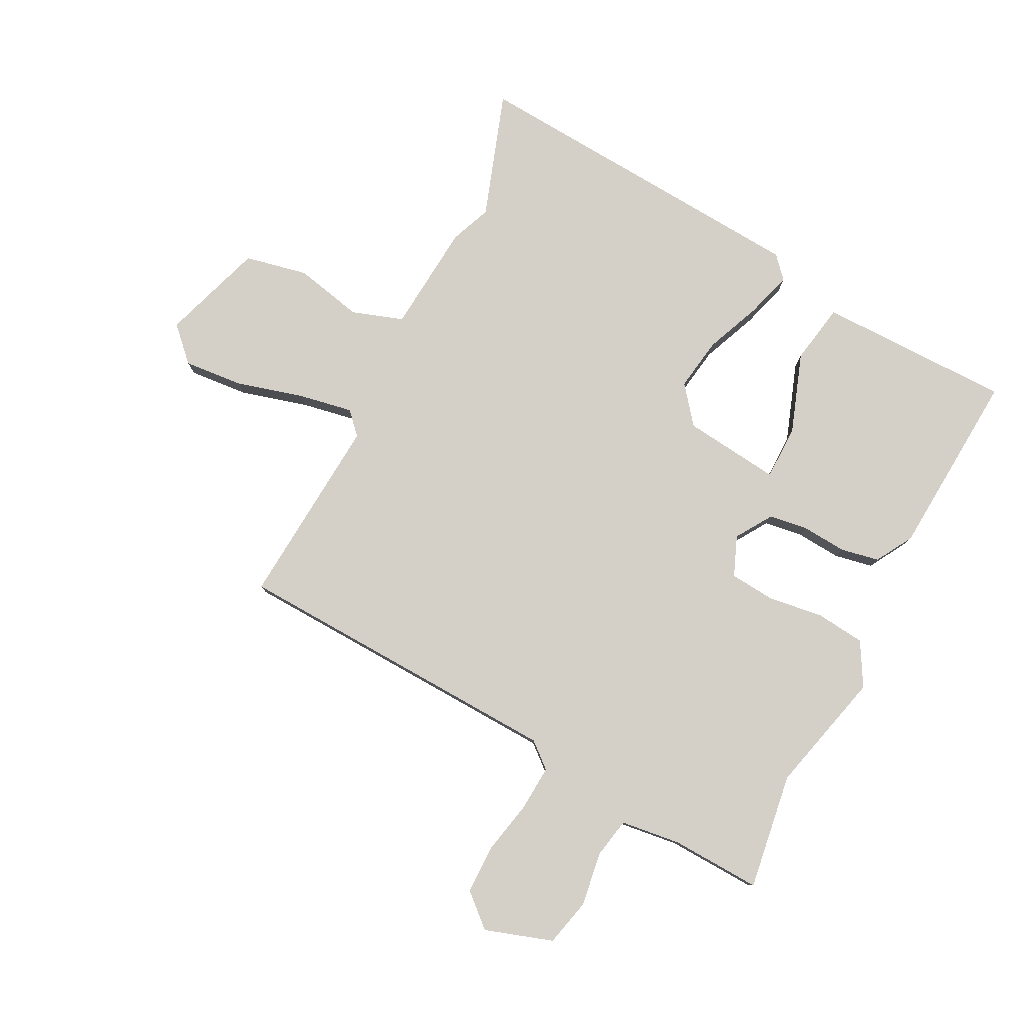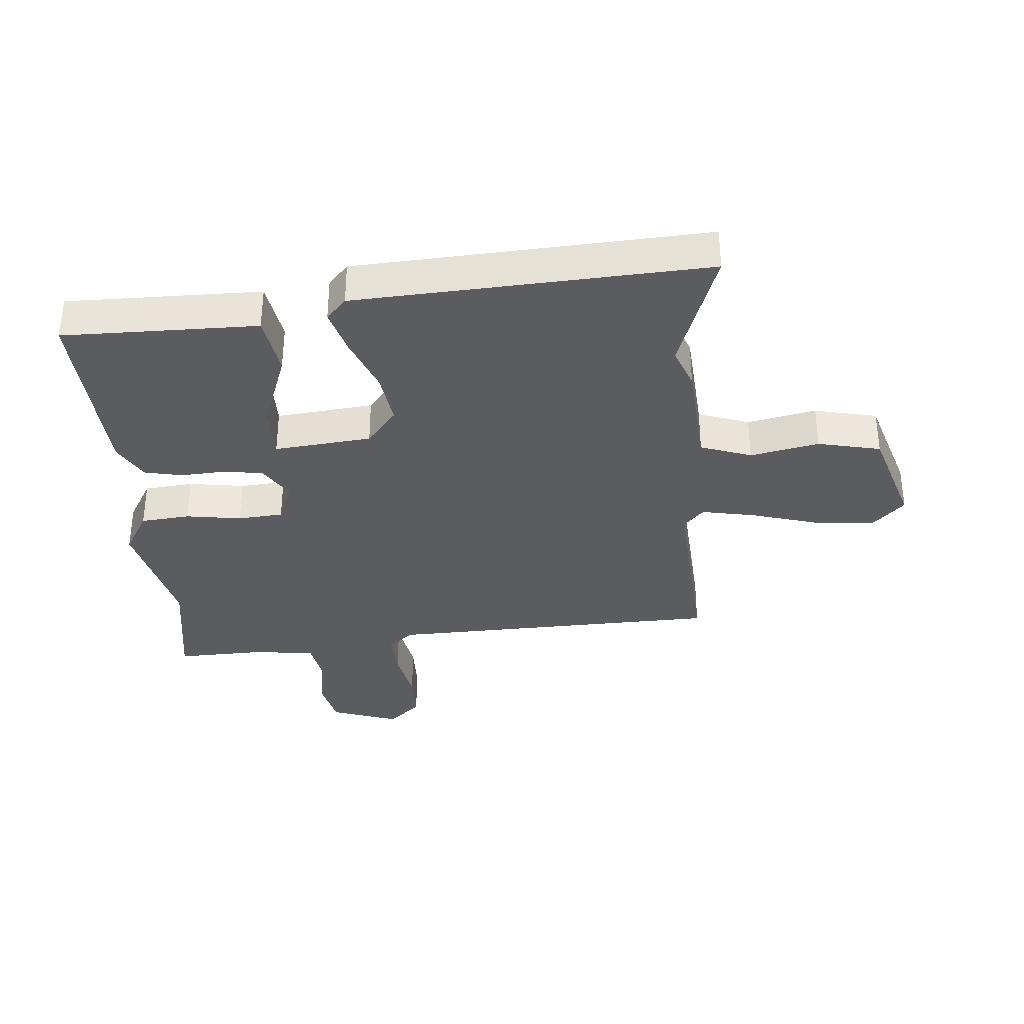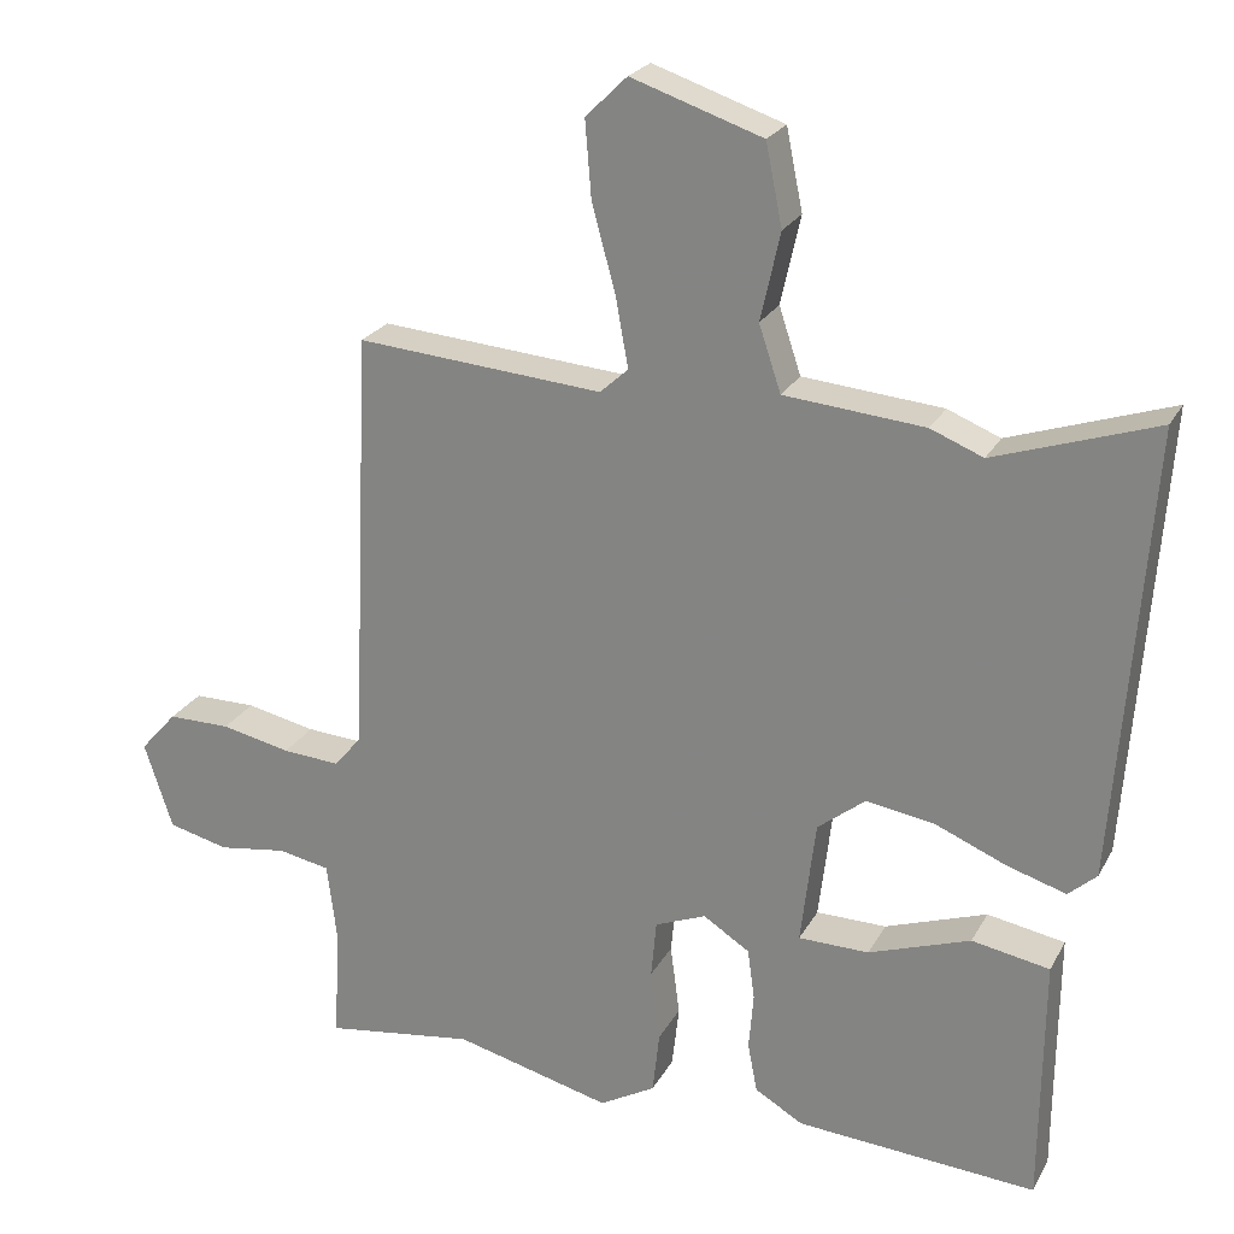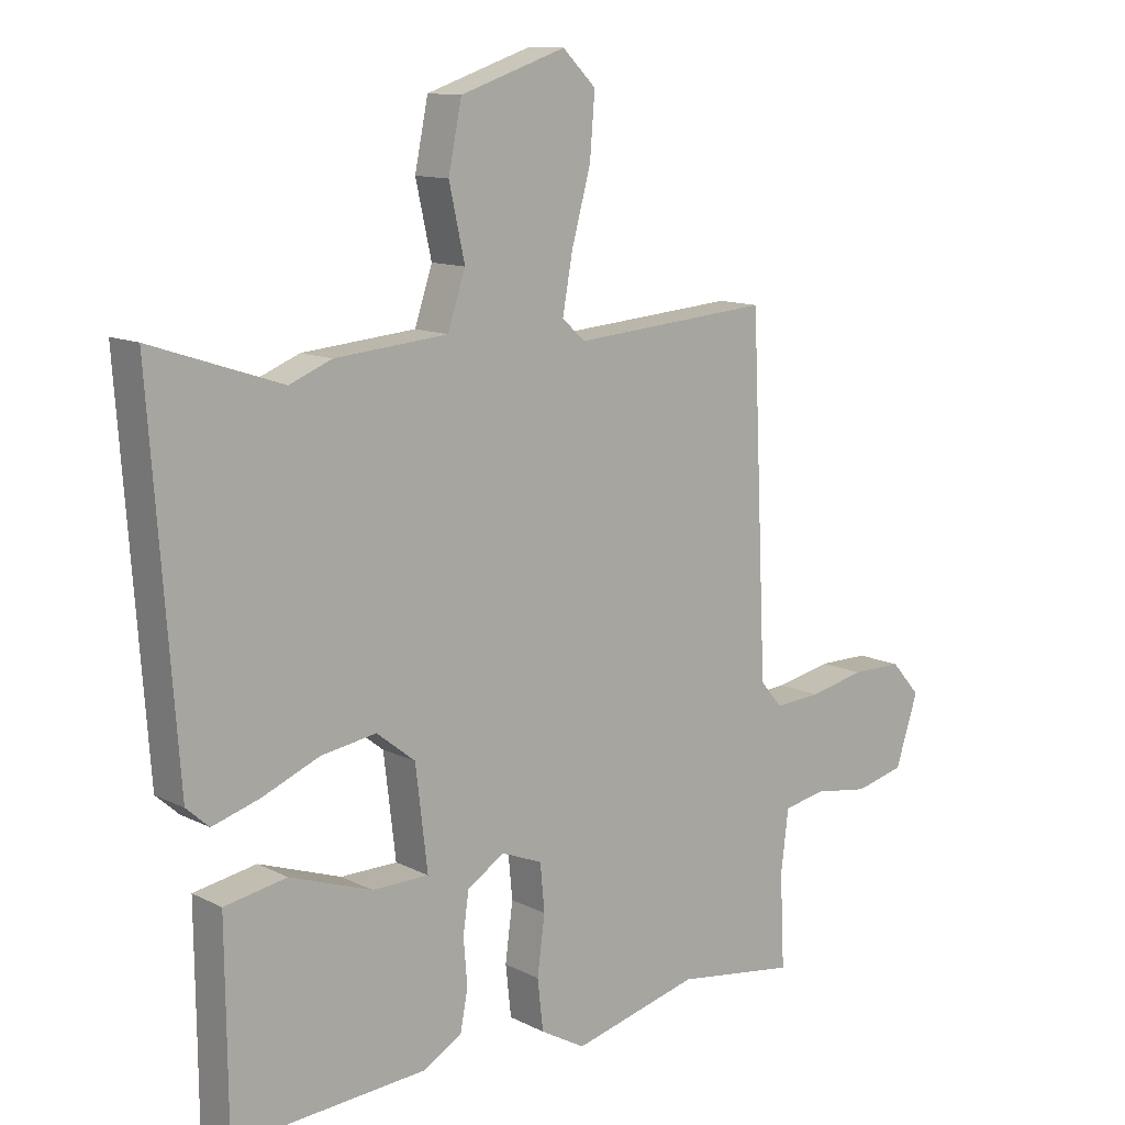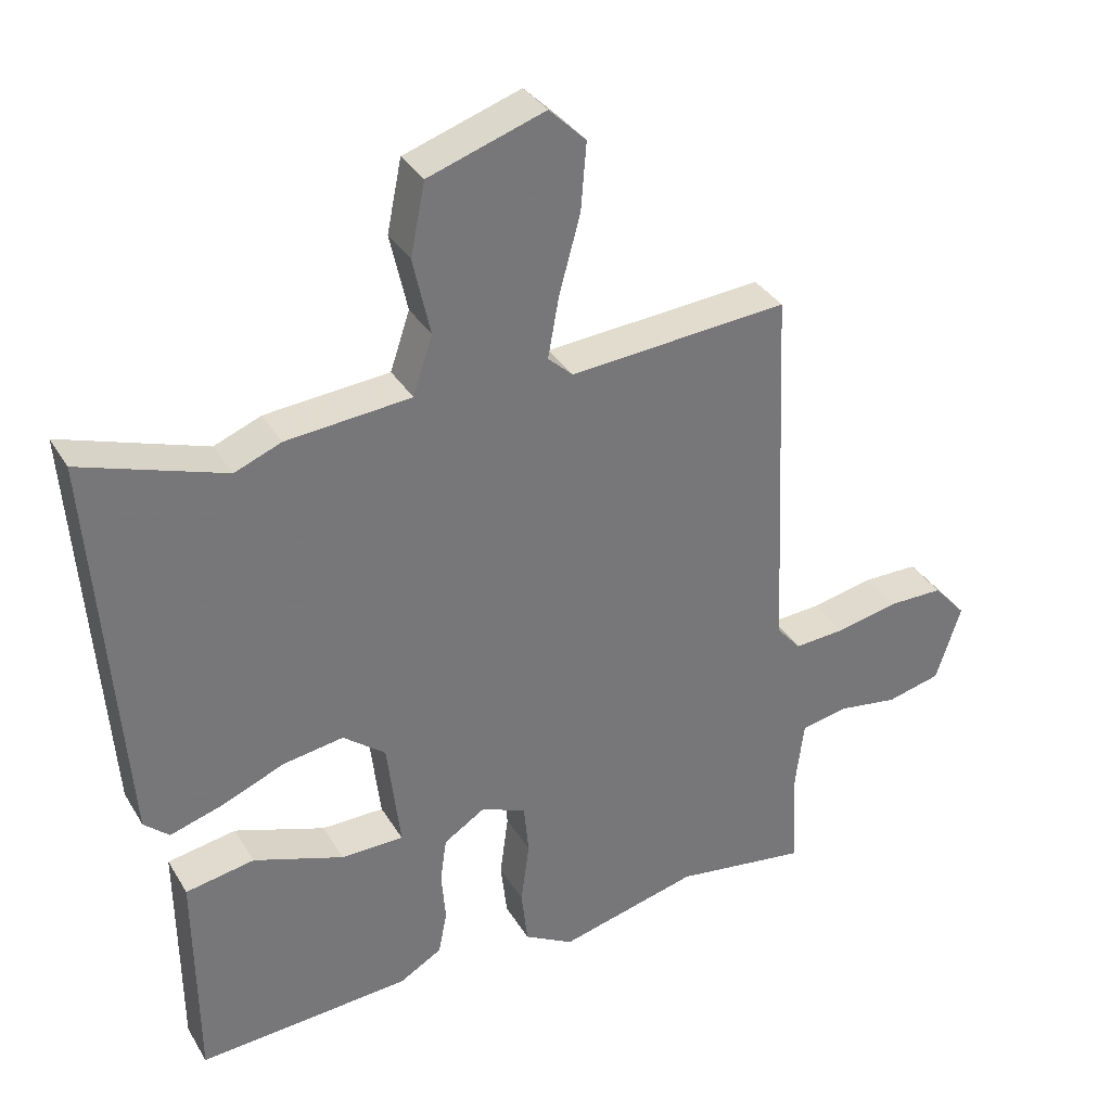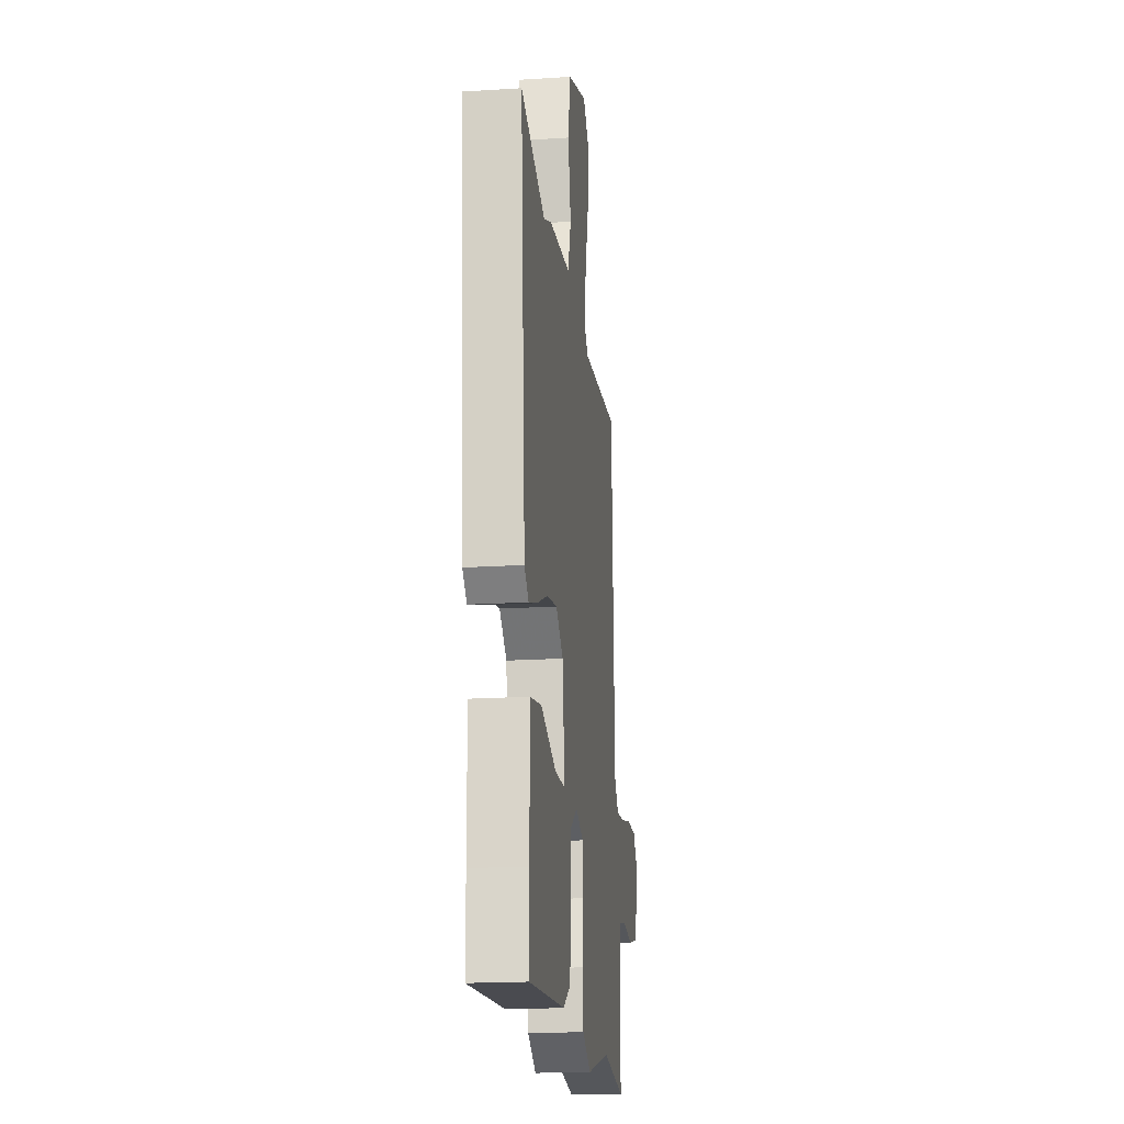
<metadata>
{"format":"obj","ext":"obj","renderer":"f3d","projection":"perspective","resolution":1024,"background":"white","views":[{"elev":79.9,"azim":116.8,"up":"+Y"},{"elev":-34.9,"azim":-86.3,"up":"+Y"},{"elev":23.7,"azim":-157.7,"up":"+Z"},{"elev":11.8,"azim":-39.9,"up":"+Z"},{"elev":34.4,"azim":-26.8,"up":"+Z"},{"elev":-18.6,"azim":-83.0,"up":"+Z"}]}
</metadata>
<code>
v 0.517 0.07 -0.502
v 0.326 0.07 -0.475
v 0.126 0.07 -0.526
v 0.055 0.07 -0.486
v 0.046 0.07 -0.406
v 0.058 0.07 -0.315
v 0.051 0.07 -0.241
v -0.014 0.07 -0.215
v -0.073 0.07 -0.253
v -0.082 0.07 -0.317
v -0.076 0.07 -0.39
v -0.088 0.07 -0.453
v -0.149 0.07 -0.489
v -0.456 0.07 -0.511
v -0.457 0.07 -0.385
v -0.459 0.07 -0.193
v -0.36 0.07 -0.175
v -0.23 0.07 -0.22
v -0.14 0.07 -0.219
v -0.159 0.07 -0.06
v -0.22 0.07 -0.012
v -0.307 0.07 -0.026
v -0.398 0.07 -0.064
v -0.473 0.07 -0.087
v -0.509 0.07 -0.055
v -0.551 0.07 0.517
v -0.345 0.07 0.448
v -0.278 0.07 0.475
v -0.099 0.07 0.491
v -0.071 0.07 0.575
v -0.096 0.07 0.687
v -0.075 0.07 0.79
v 0.092 0.07 0.846
v 0.145 0.07 0.794
v 0.137 0.07 0.696
v 0.107 0.07 0.586
v 0.091 0.07 0.497
v 0.127 0.07 0.464
v 0.441 0.07 0.489
v 0.466 0.07 -0.057
v 0.501 0.07 -0.098
v 0.574 0.07 -0.093
v 0.663 0.07 -0.074
v 0.743 0.07 -0.074
v 0.79 0.07 -0.127
v 0.754 0.07 -0.238
v 0.676 0.07 -0.257
v 0.588 0.07 -0.244
v 0.522 0.07 -0.257
v 0.51 0.07 -0.355
v 0.517 0 -0.502
v 0.326 0 -0.475
v 0.126 0 -0.526
v 0.055 0 -0.486
v 0.046 0 -0.406
v 0.058 0 -0.315
v 0.051 0 -0.241
v -0.014 0 -0.215
v -0.073 0 -0.253
v -0.082 0 -0.317
v -0.076 0 -0.39
v -0.088 0 -0.453
v -0.149 0 -0.489
v -0.456 0 -0.511
v -0.457 0 -0.385
v -0.459 0 -0.193
v -0.36 0 -0.175
v -0.23 0 -0.22
v -0.14 0 -0.219
v -0.159 0 -0.06
v -0.22 0 -0.012
v -0.307 0 -0.026
v -0.398 0 -0.064
v -0.473 0 -0.087
v -0.509 0 -0.055
v -0.551 0 0.517
v -0.345 0 0.448
v -0.278 0 0.475
v -0.099 0 0.491
v -0.071 0 0.575
v -0.096 0 0.687
v -0.075 0 0.79
v 0.092 0 0.846
v 0.145 0 0.794
v 0.137 0 0.696
v 0.107 0 0.586
v 0.091 0 0.497
v 0.127 0 0.464
v 0.441 0 0.489
v 0.466 0 -0.057
v 0.501 0 -0.098
v 0.574 0 -0.093
v 0.663 0 -0.074
v 0.743 0 -0.074
v 0.79 0 -0.127
v 0.754 0 -0.238
v 0.676 0 -0.257
v 0.588 0 -0.244
v 0.522 0 -0.257
v 0.51 0 -0.355
f 46 47 48
f 45 46 48
f 44 45 48
f 43 44 48
f 42 43 48
f 41 42 48 49
f 40 41 49 50
f 38 39 40
f 50 1 2
f 40 50 2
f 38 40 2
f 37 38 2
f 34 35 36
f 33 34 36
f 32 33 36
f 31 32 36
f 30 31 36
f 29 30 36 37
f 29 37 2
f 28 29 2
f 27 28 2
f 25 26 27
f 24 25 27
f 23 24 27
f 22 23 27
f 15 16 17 18
f 15 18 19
f 14 15 19
f 13 14 19
f 12 13 19
f 11 12 19
f 10 11 19
f 9 10 19 20
f 4 5 6
f 3 4 6
f 2 3 6
f 2 6 7
f 27 2 7
f 21 22 27
f 20 21 27
f 8 9 20 27
f 7 8 27
f 98 97 96
f 98 96 95
f 98 95 94
f 98 94 93
f 98 93 92
f 99 98 92 91
f 100 99 91 90
f 90 89 88
f 52 51 100
f 52 100 90
f 52 90 88
f 52 88 87
f 86 85 84
f 86 84 83
f 86 83 82
f 86 82 81
f 86 81 80
f 87 86 80 79
f 52 87 79
f 52 79 78
f 52 78 77
f 77 76 75
f 77 75 74
f 77 74 73
f 77 73 72
f 68 67 66 65
f 69 68 65
f 69 65 64
f 69 64 63
f 69 63 62
f 69 62 61
f 69 61 60
f 70 69 60 59
f 56 55 54
f 56 54 53
f 56 53 52
f 57 56 52
f 57 52 77
f 77 72 71
f 77 71 70
f 77 70 59 58
f 77 58 57
f 1 51 52 2
f 2 52 53 3
f 3 53 54 4
f 4 54 55 5
f 5 55 56 6
f 6 56 57 7
f 7 57 58 8
f 8 58 59 9
f 9 59 60 10
f 10 60 61 11
f 11 61 62 12
f 12 62 63 13
f 13 63 64 14
f 14 64 65 15
f 15 65 66 16
f 16 66 67 17
f 17 67 68 18
f 18 68 69 19
f 19 69 70 20
f 20 70 71 21
f 21 71 72 22
f 22 72 73 23
f 23 73 74 24
f 24 74 75 25
f 25 75 76 26
f 26 76 77 27
f 27 77 78 28
f 28 78 79 29
f 29 79 80 30
f 30 80 81 31
f 31 81 82 32
f 32 82 83 33
f 33 83 84 34
f 34 84 85 35
f 35 85 86 36
f 36 86 87 37
f 37 87 88 38
f 38 88 89 39
f 39 89 90 40
f 40 90 91 41
f 41 91 92 42
f 42 92 93 43
f 43 93 94 44
f 44 94 95 45
f 45 95 96 46
f 46 96 97 47
f 47 97 98 48
f 48 98 99 49
f 49 99 100 50
f 50 100 51 1

</code>
